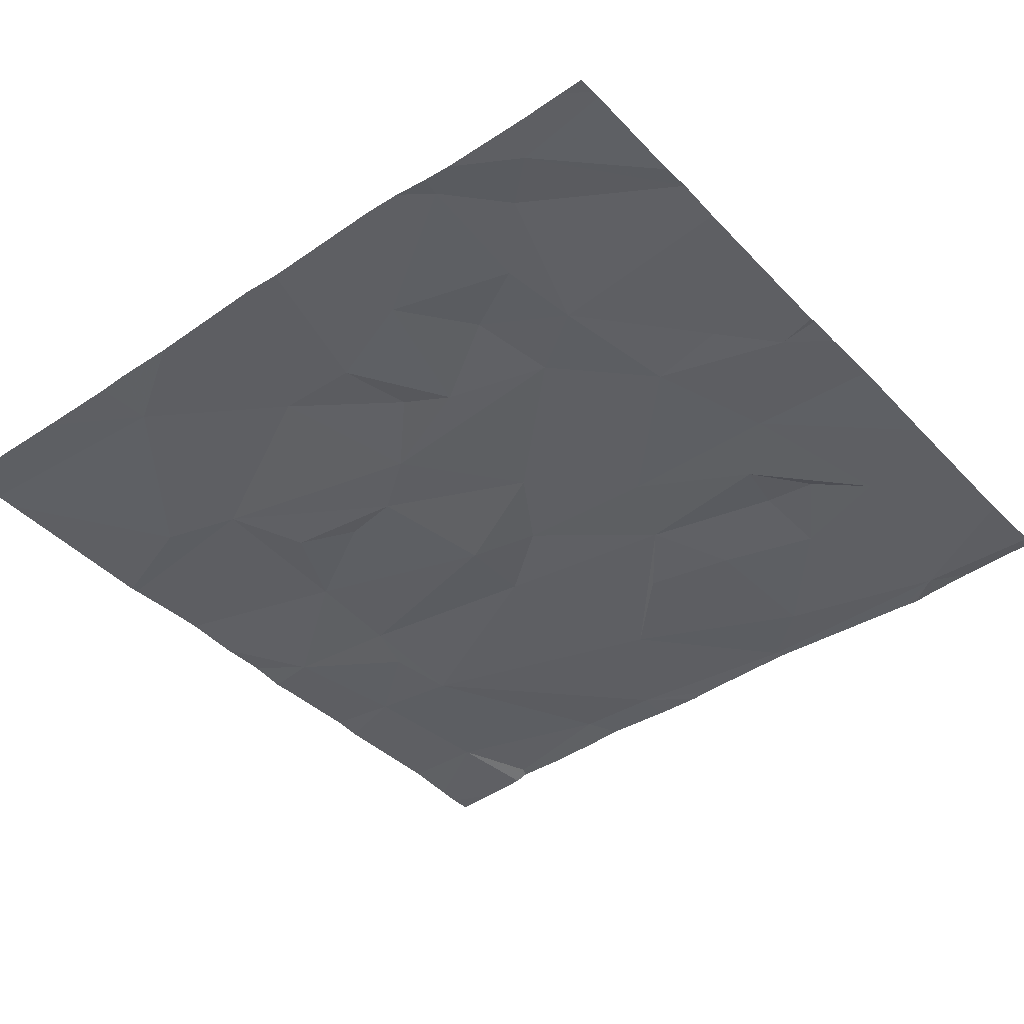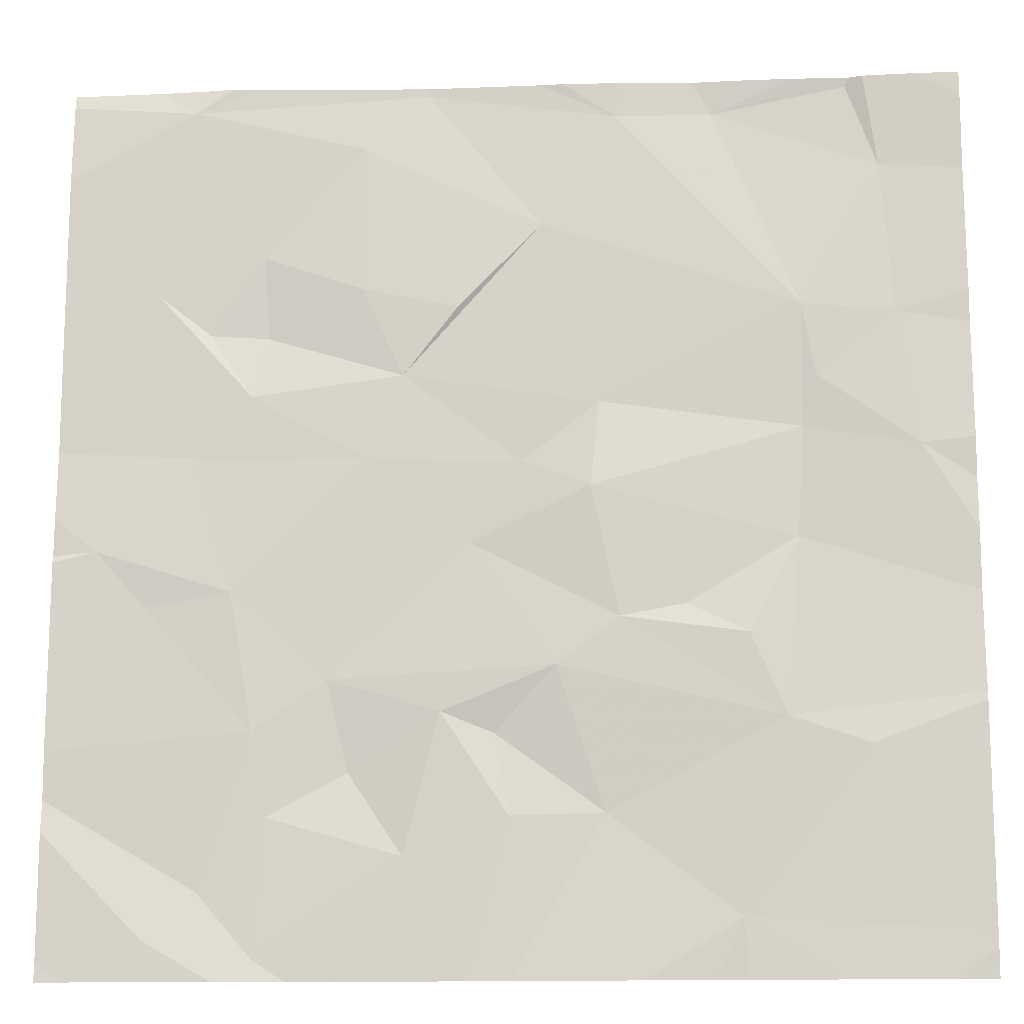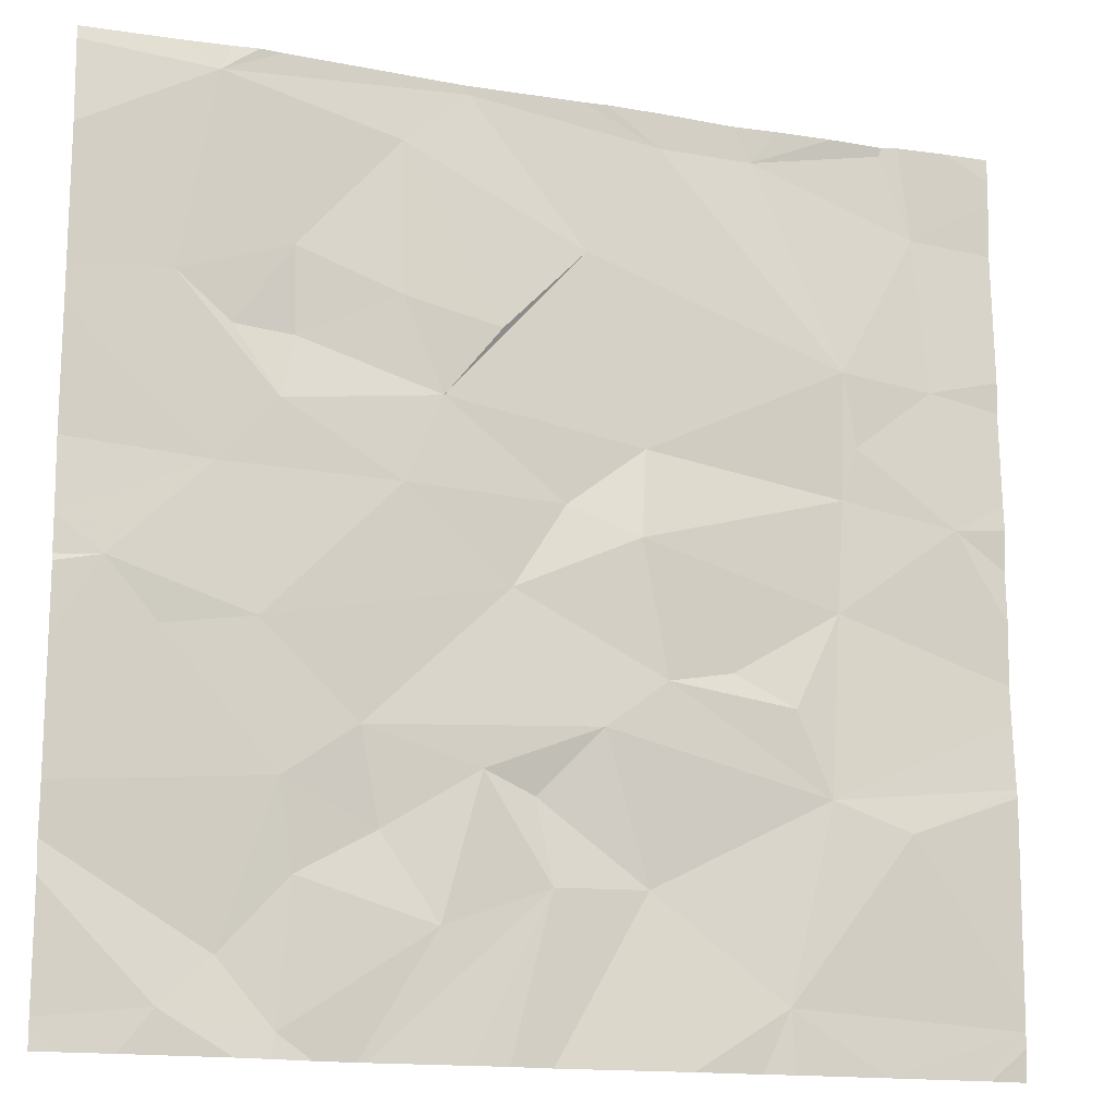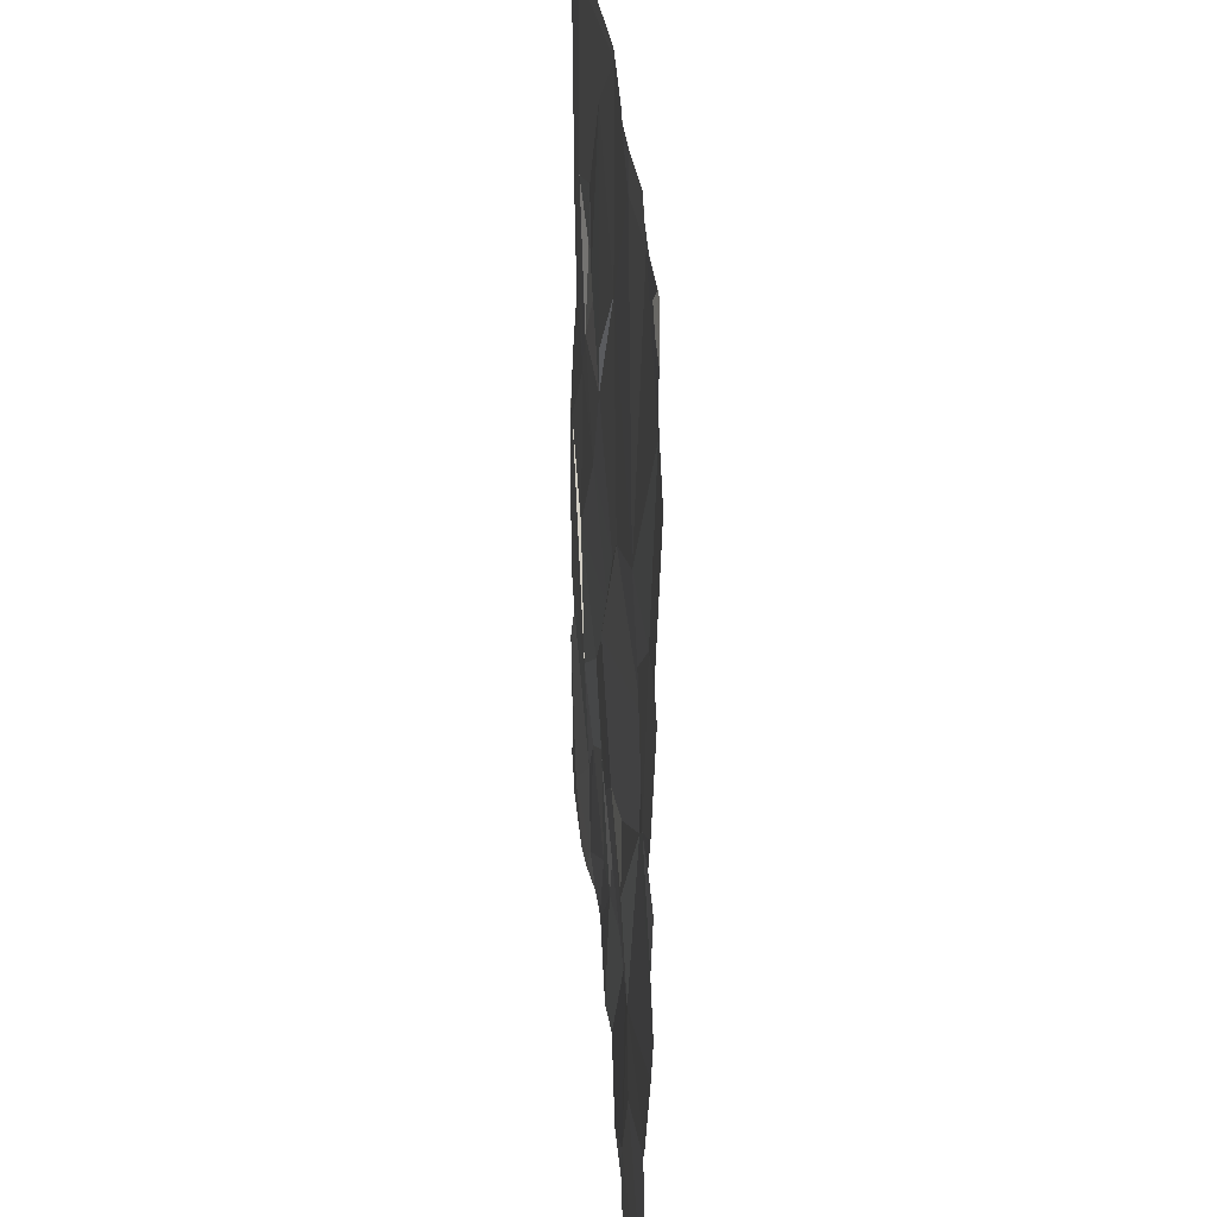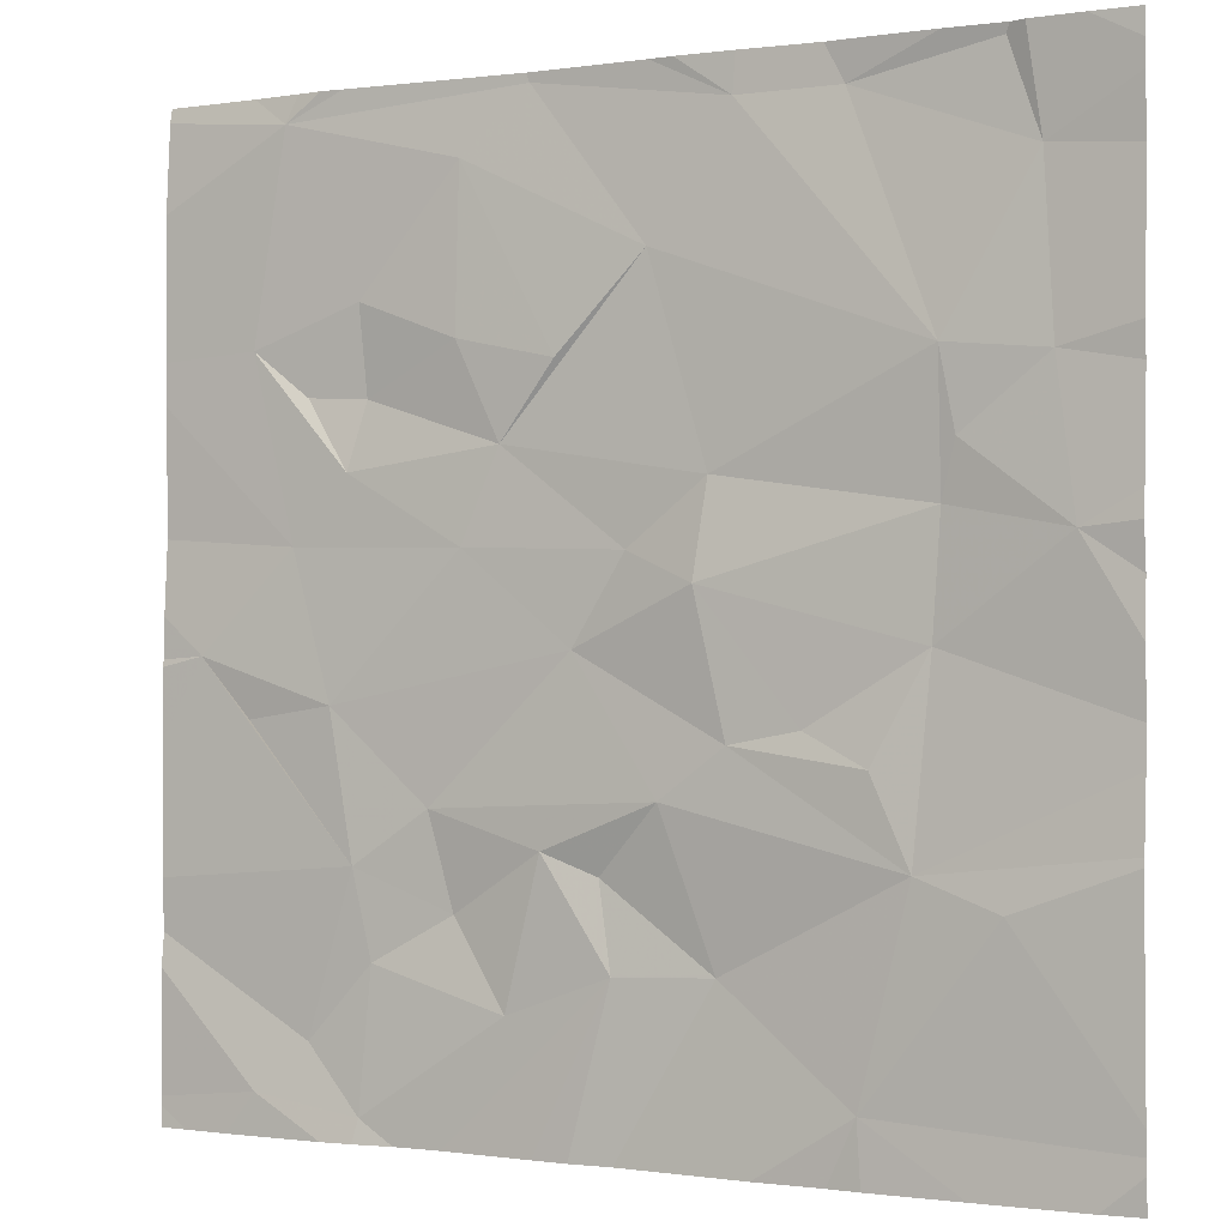
<metadata>
{"format":"obj","ext":"obj","renderer":"f3d","projection":"perspective","resolution":1024,"background":"white","views":[{"elev":-41.3,"azim":39.0,"up":"+Z"},{"elev":-14.2,"azim":-176.6,"up":"+Y"},{"elev":-15.4,"azim":160.1,"up":"+Y"},{"elev":31.7,"azim":-94.2,"up":"+Y"},{"elev":-0.6,"azim":-151.6,"up":"+Y"}]}
</metadata>
<code>
v -91.88 242.6 483.2
v -91.88 241.9 483.2
v -93.56 243.7 483.2
v -91.88 242.3 483.2
v -91.88 243.4 483.2
v -93.68 242.9 483.2
v -91.88 241.9 483.2
v -91.88 242.2 483.2
v -93.06 243.7 483.2
v -92.23 243.7 483.2
v -93.64 243.2 483.2
v -93.61 243.5 483.2
v -93.39 242.4 483.2
v -91.88 243.7 483.2
v -91.88 243.5 483.2
v -93.56 242.3 483.2
v -93.06 243.7 483.2
v -93.26 243.7 483.2
v -93.06 242.6 483.2
v -92.75 242.7 483.2
v -92.93 242.5 483.2
v -93.32 242.5 483.2
v -93.03 242.2 483.2
v -93.02 243 483.2
v -93.44 243.2 483.2
v -92.9 243.4 483.2
v -93.44 243 483.2
v -93 242.8 483.2
v -92.86 242.9 483.2
v -93.44 243.7 483.2
v -93.3 242 483.2
v -92.8 242.3 483.2
v -92.18 243.7 483.2
v -92.08 243.7 483.2
v -93.19 242.6 483.2
v -93.69 243.7 483.2
v -93.47 243.1 483.2
v -93.42 242.7 483.2
v -93.55 243.7 483.2
v -92.31 243.4 483.2
v -92.16 243.7 483.2
v -92.08 243.3 483.2
v -92.28 243.7 483.2
v -93.22 243.7 483.2
v -92.34 242.2 483.2
v -92.31 242.3 483.2
v -92.2 242 483.2
v -92.31 241.9 483.2
v -92.1 241.9 483.2
v -93.1 241.8 483.2
v -92.32 243.2 483.2
v -92.2 243.2 483.2
v -92.29 243 483.2
v -92.17 242.9 483.2
v -91.98 242.7 483.2
v -92.26 242.6 483.2
v -92.08 242.6 483.2
v -92.52 243.6 483.2
v -92.66 243.7 483.2
v -92.52 243.3 483.2
v -92.61 243.1 483.2
v -92.46 242.4 483.2
v -92.83 242.2 483.2
v -92.53 242.9 483.2
v -92.69 242.4 483.2
v -92.72 243.2 483.2
v -92.5 242.3 483.2
v -92.62 242.1 483.2
v -93.59 243.7 483.2
v -93.32 243.7 483.2
v -92.3 241.8 483.2
v -92.83 241.8 483.2
v -93.24 241.8 483.2
v -93.3 241.8 483.2
v -92.9 243.7 483.2
v -93.49 241.8 483.2
v -93.71 241.8 483.2
v -92.24 241.8 483.2
v -93.79 242.8 483.2
v -93.79 242.9 483.2
v -93.79 242.7 483.2
v -92.95 243.7 483.2
v -93.79 241.9 483.2
v -93.79 243.2 483.2
v -93.79 243.2 483.2
v -93.79 243.5 483.2
v -93.79 243.4 483.2
v -93.79 243 483.2
v -93.79 242.5 483.2
v -93.79 242.4 483.2
v -93.79 243.7 483.2
v -93.79 243.6 483.2
v -93.79 242 483.2
v -93.79 242.4 483.2
v -93.79 241.9 483.2
v -93.79 241.9 483.2
v -93.79 242.6 483.2
v -91.88 242.8 483.2
v -91.88 242.7 483.2
v -91.88 242.9 483.2
v -91.88 242.7 483.2
v -91.88 243.2 483.2
v -91.88 243.3 483.2
v -91.88 242.1 483.2
v -92.75 241.8 483.2
v -92.38 241.8 483.2
v -92.46 241.8 483.2
v -92.48 241.8 483.2
v -92.67 241.8 483.2
v -91.94 241.8 483.2
v -92.03 241.8 483.2
v -93.75 241.8 483.2
v -93.79 241.8 483.2
v -93.72 241.8 483.2
v -91.88 241.8 483.2
v -93.69 241.8 483.2
v -92.65 243.7 483.2
v -91.88 243.7 483.2
v -91.91 243.7 483.2
v -93.79 243.7 483.2
f 102 54 100
f 108 63 109
f 119 14 118
f 101 55 1
f 107 68 63
f 100 54 98
f 99 55 101
f 106 48 68
f 18 17 9
f 20 19 21
f 22 13 19
f 23 21 13
f 25 24 26
f 24 25 27
f 27 28 24
f 29 24 28
f 19 20 28
f 23 31 50
f 21 23 32
f 117 59 43
f 28 35 19
f 21 19 13
f 19 35 22
f 76 95 116
f 37 11 6
f 27 37 6
f 85 12 87
f 31 23 13
f 22 35 38
f 38 6 81
f 25 12 11
f 6 11 84
f 35 28 38
f 77 83 114
f 31 16 93
f 13 16 31
f 13 22 38
f 89 38 97
f 25 37 27
f 27 6 38
f 16 13 90
f 11 37 25
f 18 39 12
f 12 39 3
f 3 18 30
f 17 18 25
f 18 12 25
f 17 25 26
f 75 17 59
f 28 27 38
f 36 12 69
f 41 40 42
f 46 45 47
f 47 48 49
f 4 47 8
f 40 51 52
f 42 40 52
f 53 52 51
f 54 42 53
f 42 52 53
f 47 45 48
f 78 48 71
f 56 55 54
f 46 57 56
f 26 58 59
f 51 60 61
f 20 21 62
f 63 23 72
f 56 20 62
f 17 26 59
f 58 40 41
f 75 59 117
f 59 58 41
f 40 58 60
f 61 29 64
f 64 29 20
f 65 62 21
f 24 29 61
f 66 61 60
f 26 66 58
f 56 64 20
f 67 62 65
f 61 66 26
f 28 20 29
f 21 32 65
f 65 68 67
f 63 68 65
f 23 63 32
f 106 68 107
f 48 45 68
f 62 67 46
f 46 56 62
f 40 60 51
f 60 58 66
f 53 51 61
f 54 53 64
f 53 61 64
f 54 64 56
f 67 68 45
f 59 41 43
f 65 32 63
f 24 61 26
f 107 63 108
f 67 45 46
f 43 41 10
f 41 42 5
f 10 41 33
f 34 14 119
f 34 41 14
f 55 46 4
f 110 49 111
f 105 63 72
f 54 55 98
f 71 48 106
f 55 57 46
f 42 54 102
f 56 57 55
f 78 49 48
f 77 96 83
f 8 49 104
f 79 6 80
f 98 55 99
f 33 41 34
f 80 6 88
f 81 6 79
f 7 49 2
f 30 18 70
f 70 18 44
f 84 11 85
f 1 55 4
f 76 31 95
f 85 11 12
f 86 12 92
f 87 12 86
f 74 31 76
f 88 6 84
f 89 13 38
f 90 13 89
f 14 41 15
f 73 31 74
f 15 41 5
f 5 42 103
f 92 12 91
f 93 16 94
f 69 12 3
f 8 47 49
f 94 16 90
f 3 39 18
f 95 31 93
f 95 96 77
f 72 23 50
f 97 38 81
f 4 46 47
f 103 42 102
f 50 31 73
f 104 49 7
f 44 18 9
f 109 63 105
f 110 2 49
f 111 49 78
f 9 17 82
f 82 17 75
f 112 83 113
f 36 91 12
f 114 83 112
f 115 2 110
f 116 95 77
f 120 91 36

</code>
